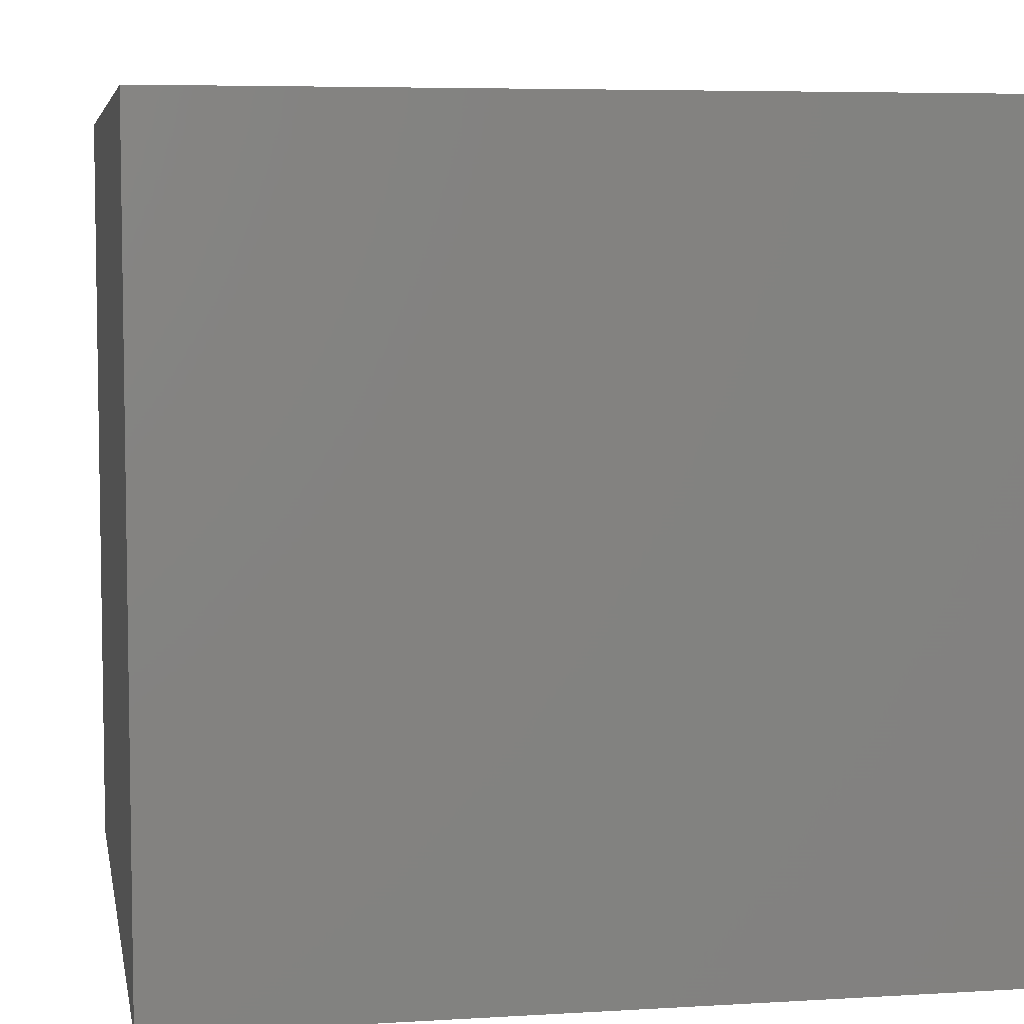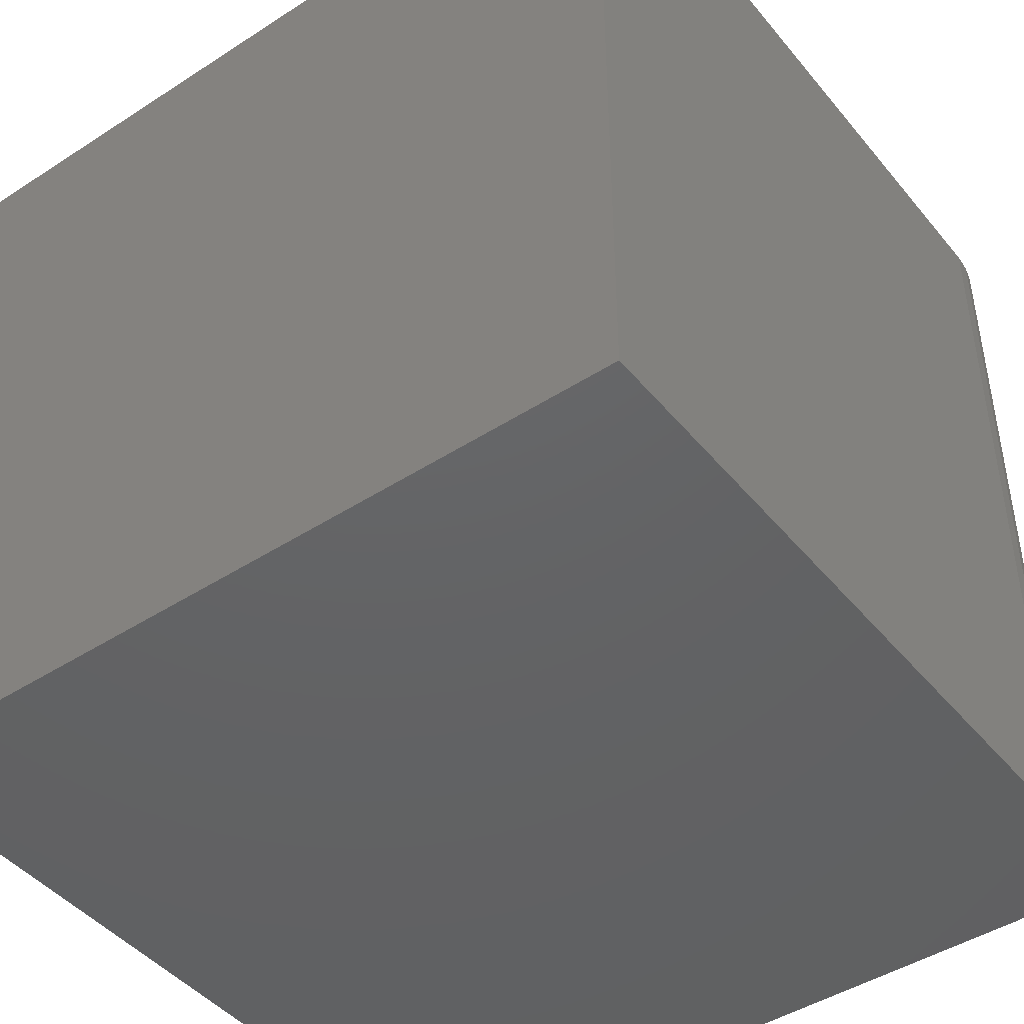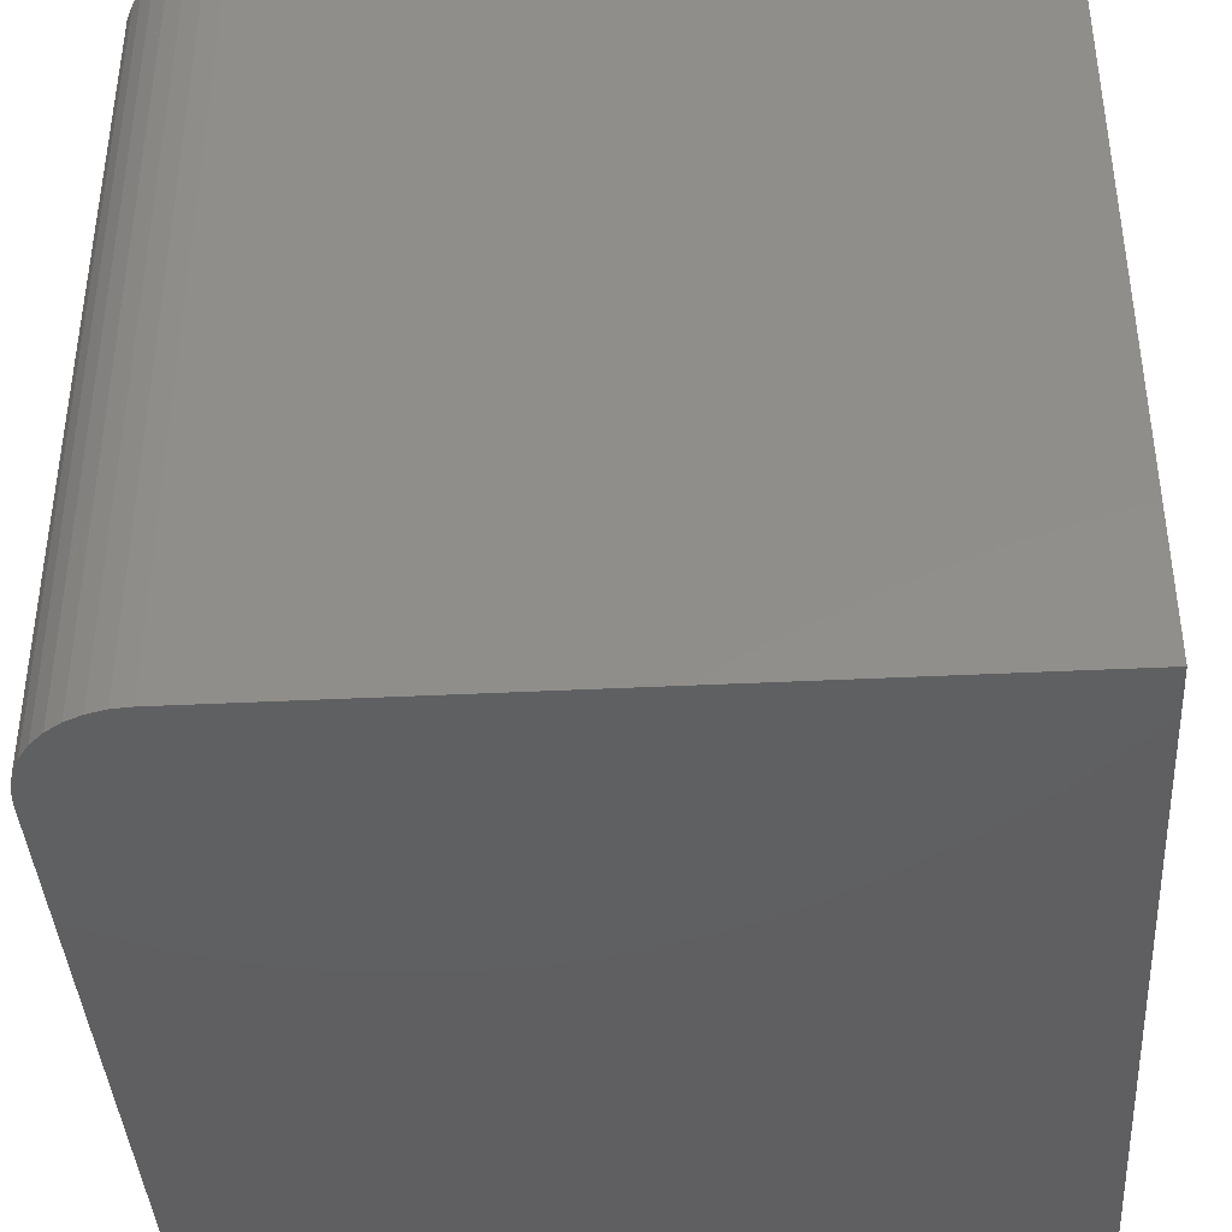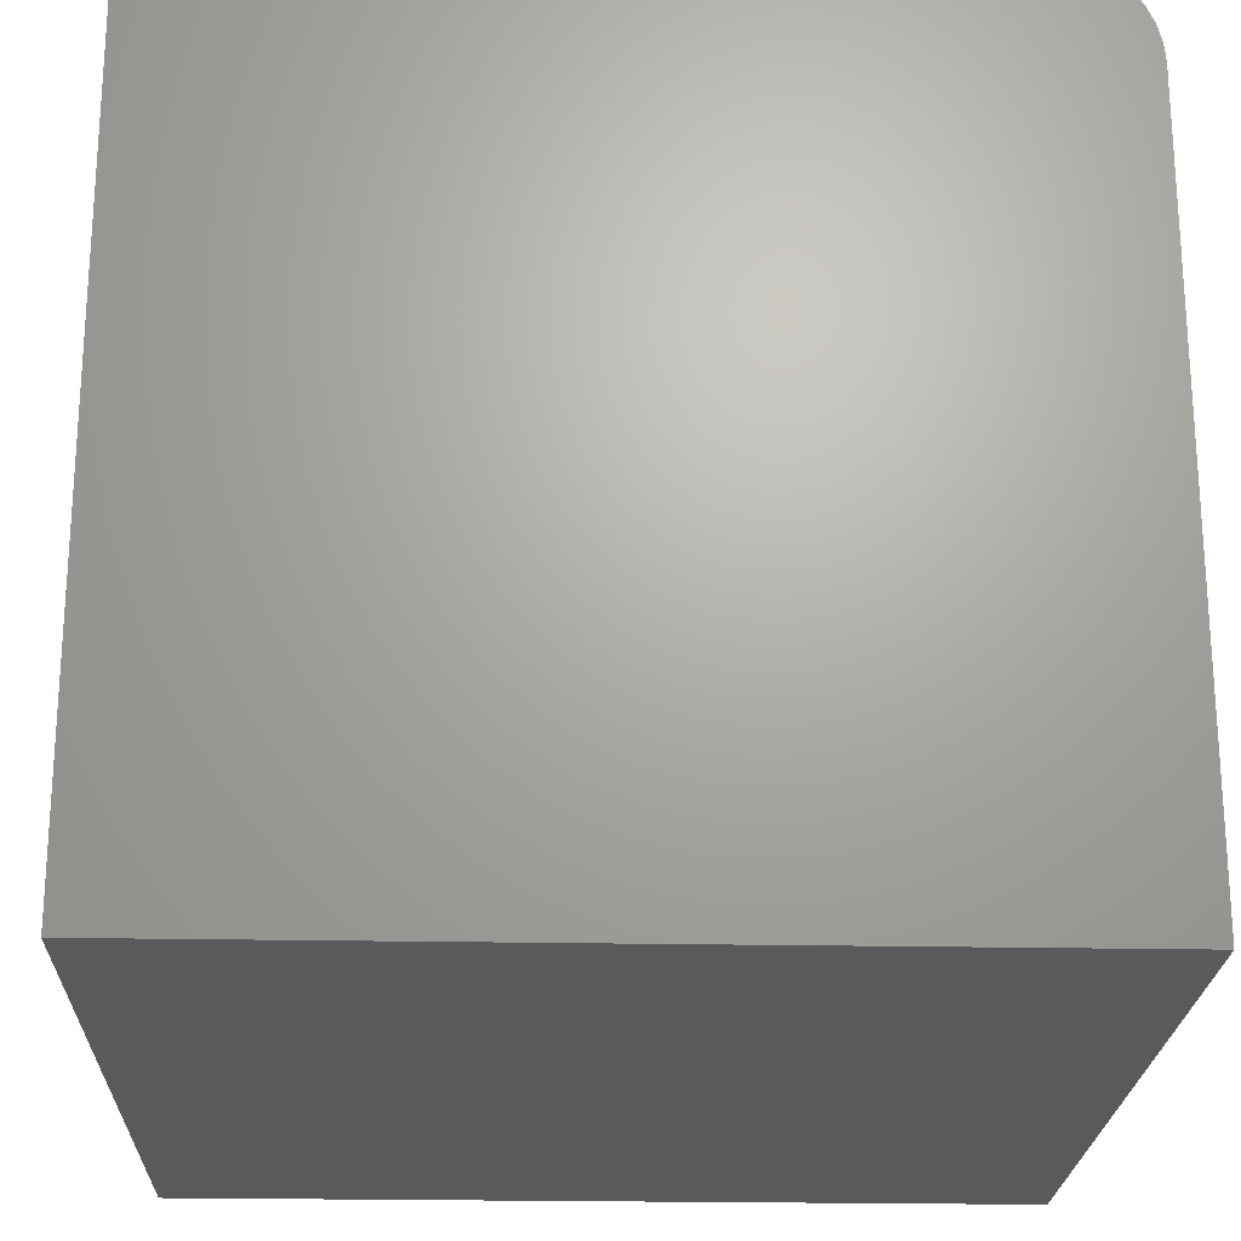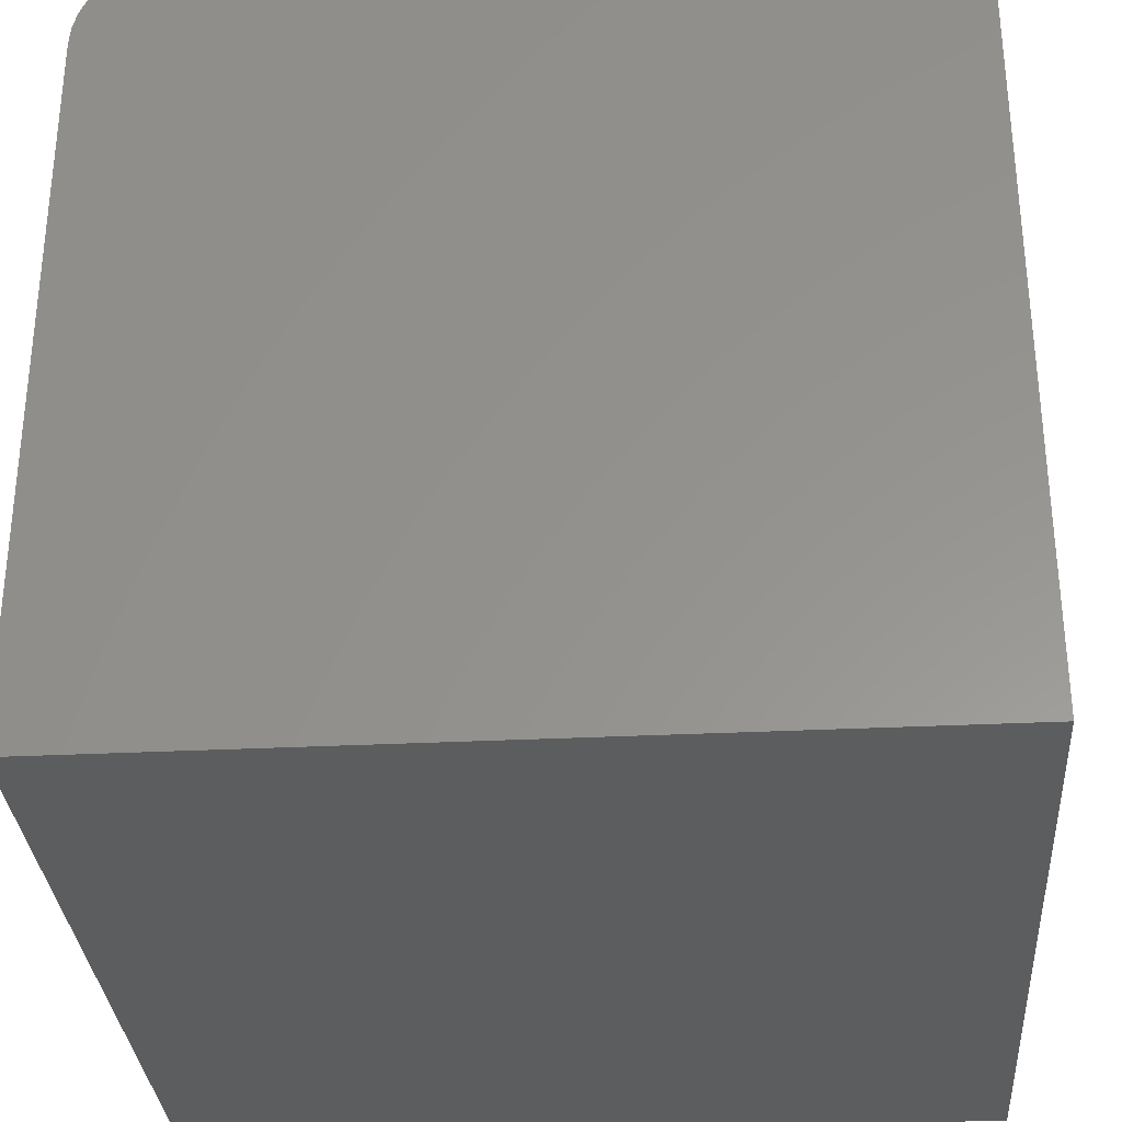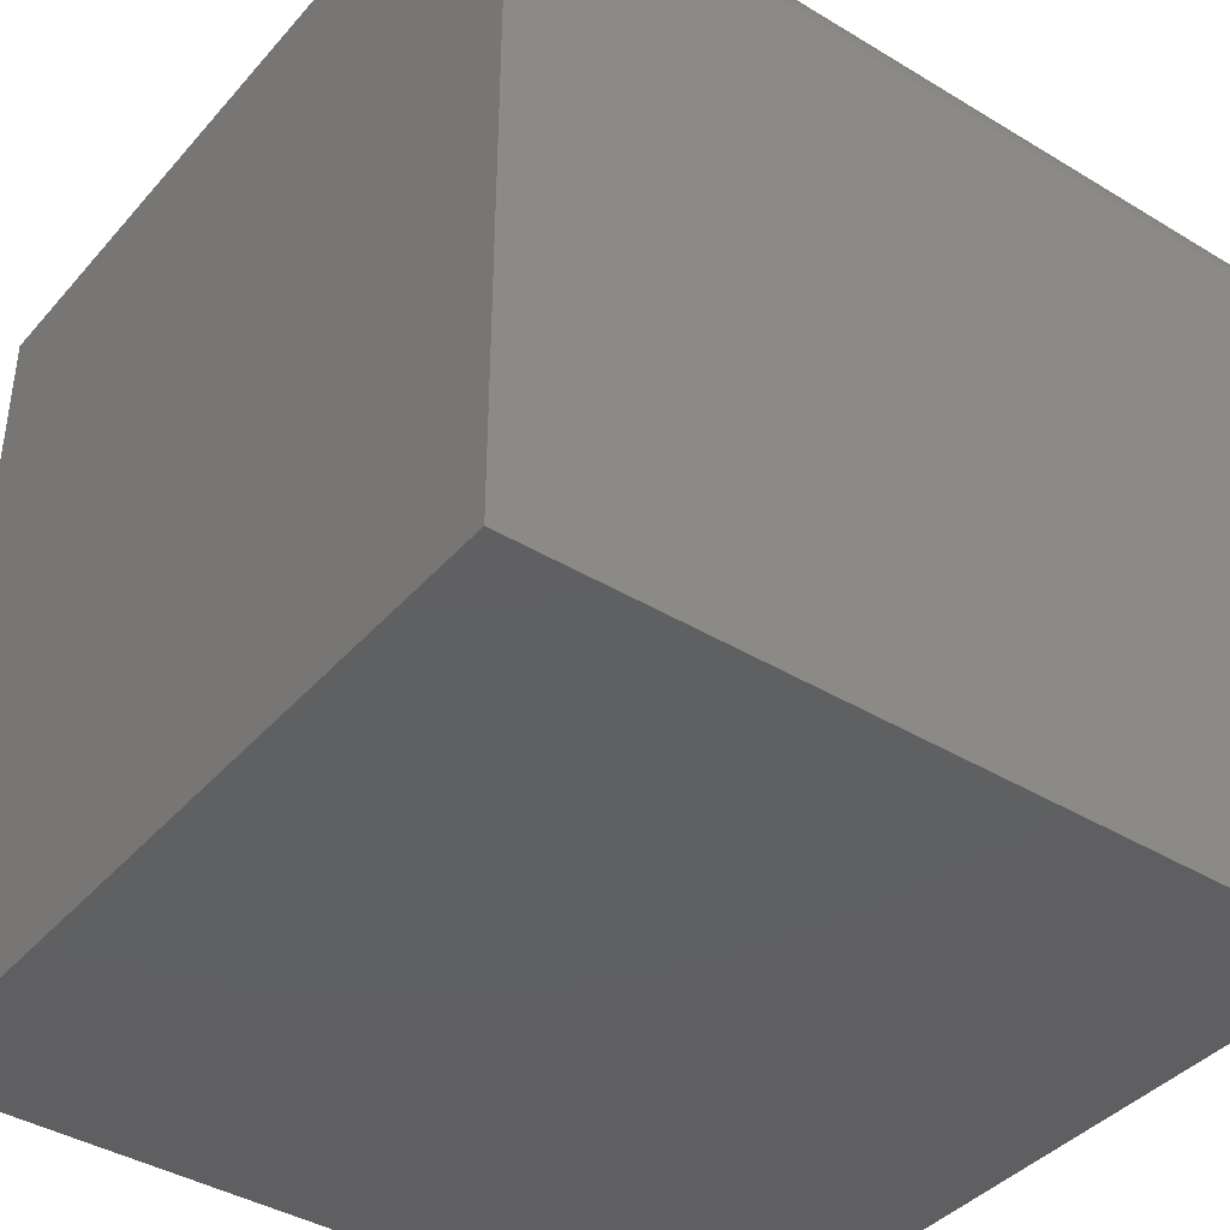
<metadata>
{"format":"stl","ext":"stl","renderer":"f3d","projection":"perspective","resolution":1024,"background":"white","views":[{"elev":5.9,"azim":169.6,"up":"+Y"},{"elev":-45.1,"azim":-143.2,"up":"+Y"},{"elev":-40.1,"azim":3.5,"up":"+Y"},{"elev":-22.5,"azim":178.0,"up":"+Z"},{"elev":-31.7,"azim":4.0,"up":"+Z"},{"elev":-40.2,"azim":-126.7,"up":"+Z"}]}
</metadata>
<code>
# stl→obj: 26 verts, 48 faces
v 0 10 8.713
v 0 10 0
v 0 0 8.713
v 0 0 0
v 1.287 0 10
v 10 0 10
v 1.287 10 10
v 10 10 10
v 10 10 0
v 10 0 0
v 0.1724 10 9.357
v 0.301 10 9.54
v 0.0776 10 9.153
v 0.4596 10 9.699
v 0.01955 10 8.937
v 0.6434 10 9.828
v 0.8467 10 9.922
v 1.063 10 9.98
v 1.063 0 9.98
v 0.8467 0 9.922
v 0.6434 0 9.828
v 0.4596 0 9.699
v 0.301 0 9.54
v 0.1724 0 9.357
v 0.0776 0 9.153
v 0.01955 0 8.937
f 1 2 3
f 3 2 4
f 5 6 7
f 7 6 8
f 9 8 10
f 10 8 6
f 2 9 4
f 4 9 10
f 7 8 9
f 11 12 13
f 13 12 14
f 13 14 15
f 15 14 1
f 1 14 16
f 1 16 17
f 9 2 7
f 7 2 1
f 7 1 18
f 18 1 17
f 10 6 4
f 4 6 5
f 4 5 3
f 3 5 19
f 3 19 20
f 20 21 3
f 3 21 22
f 3 22 23
f 23 24 3
f 3 24 25
f 3 25 26
f 1 3 26
f 1 26 15
f 15 26 25
f 15 25 13
f 13 25 24
f 13 24 11
f 11 24 23
f 11 23 12
f 12 23 22
f 12 22 14
f 14 22 21
f 14 21 16
f 16 21 20
f 16 20 17
f 17 20 19
f 17 19 18
f 18 19 5
f 18 5 7

</code>
